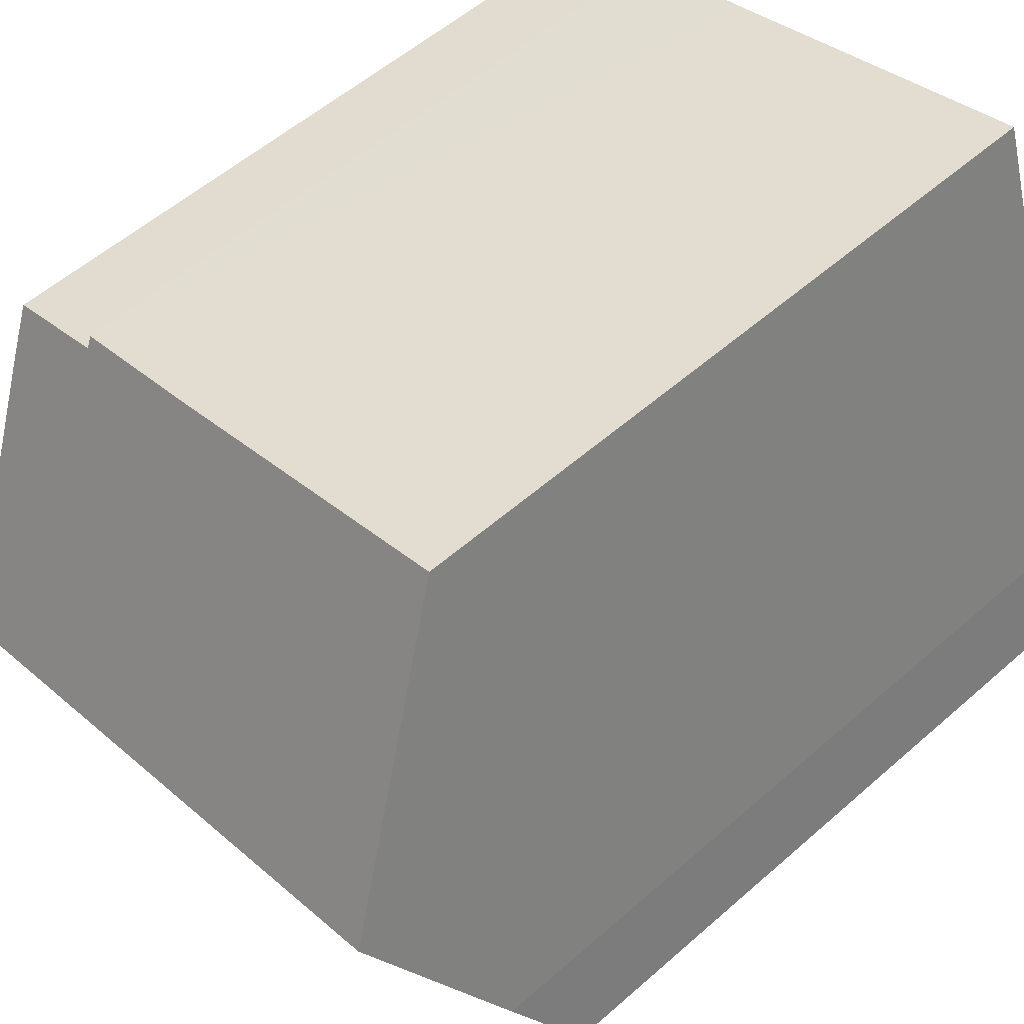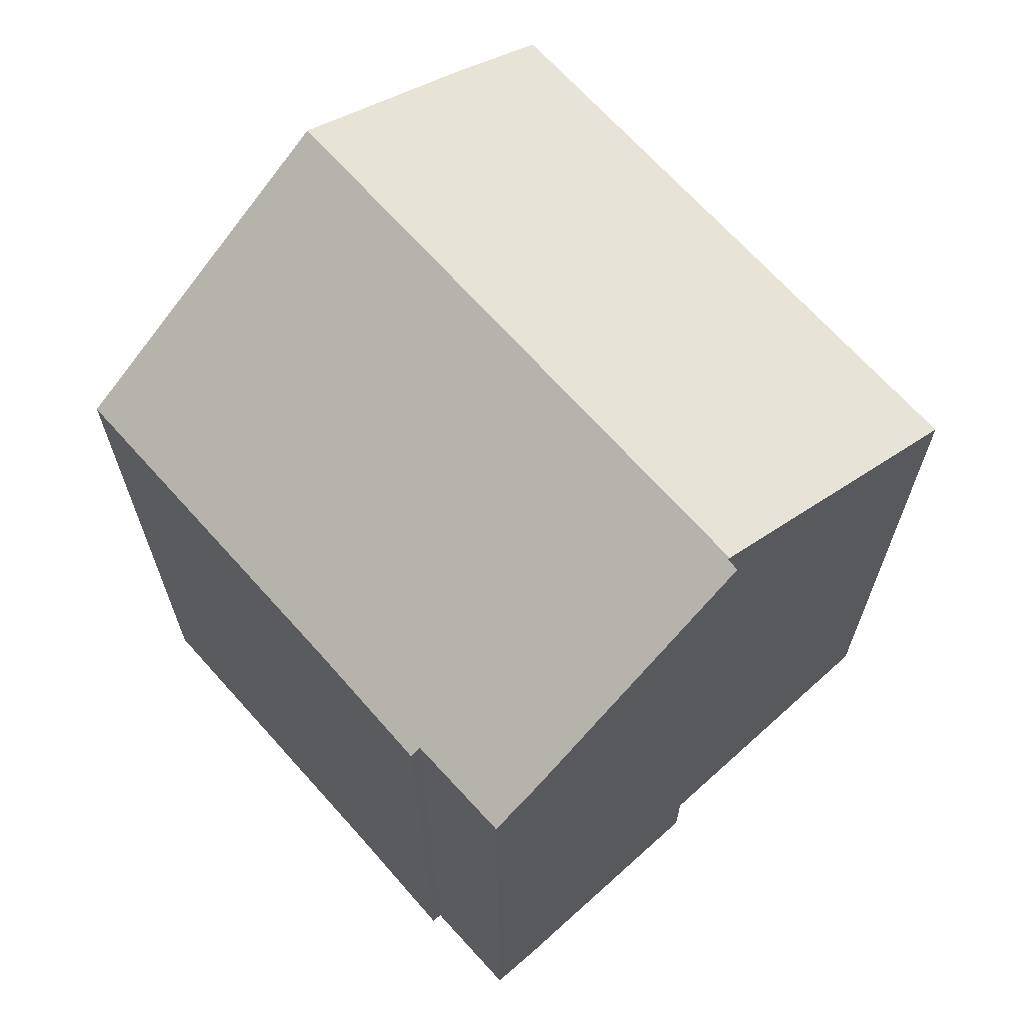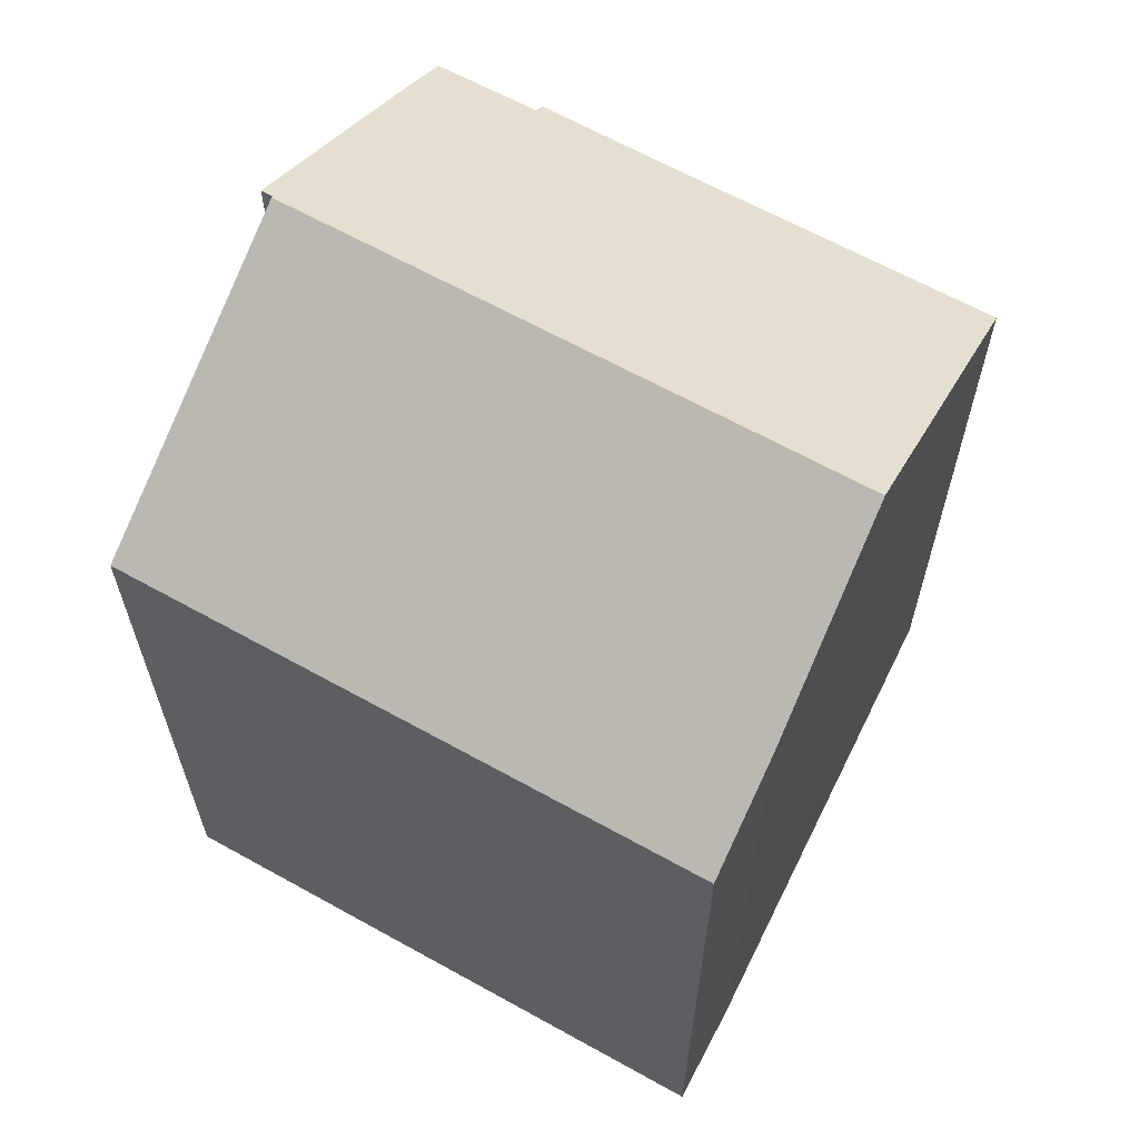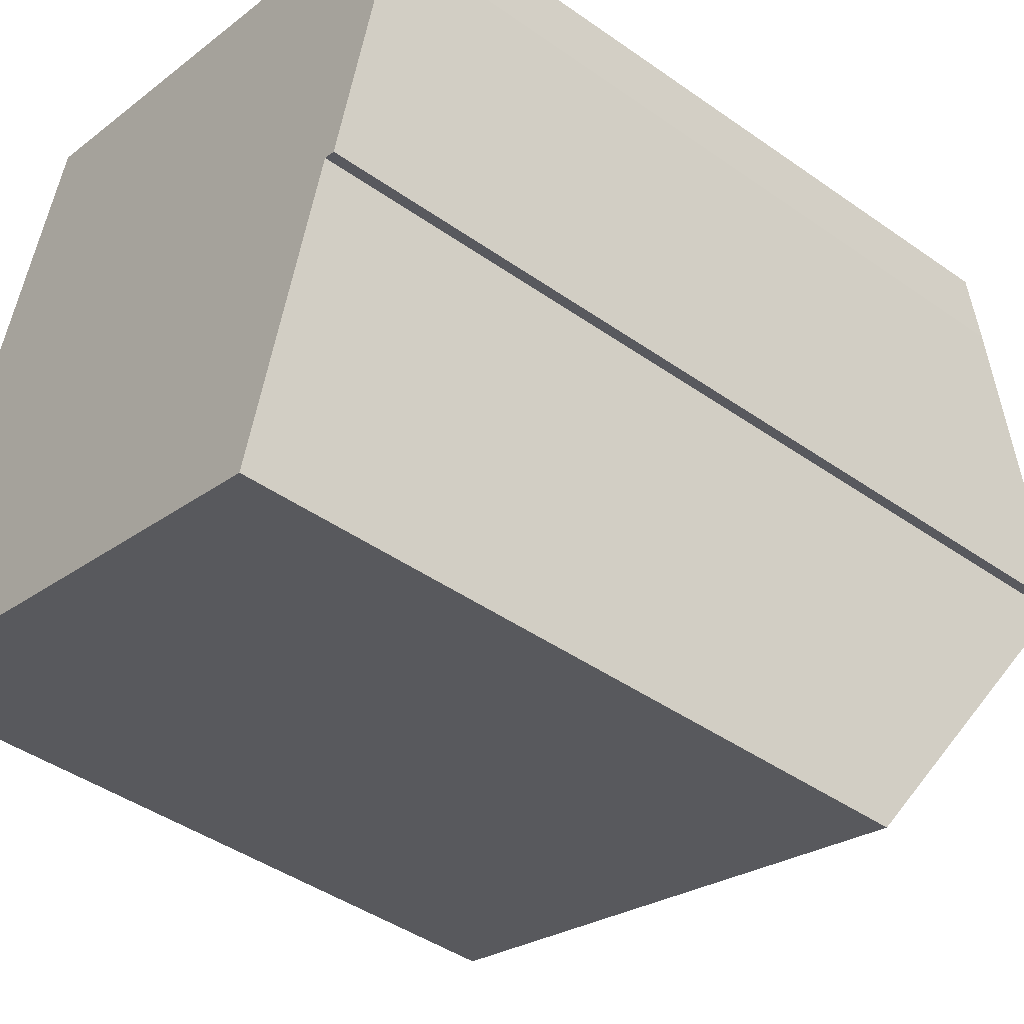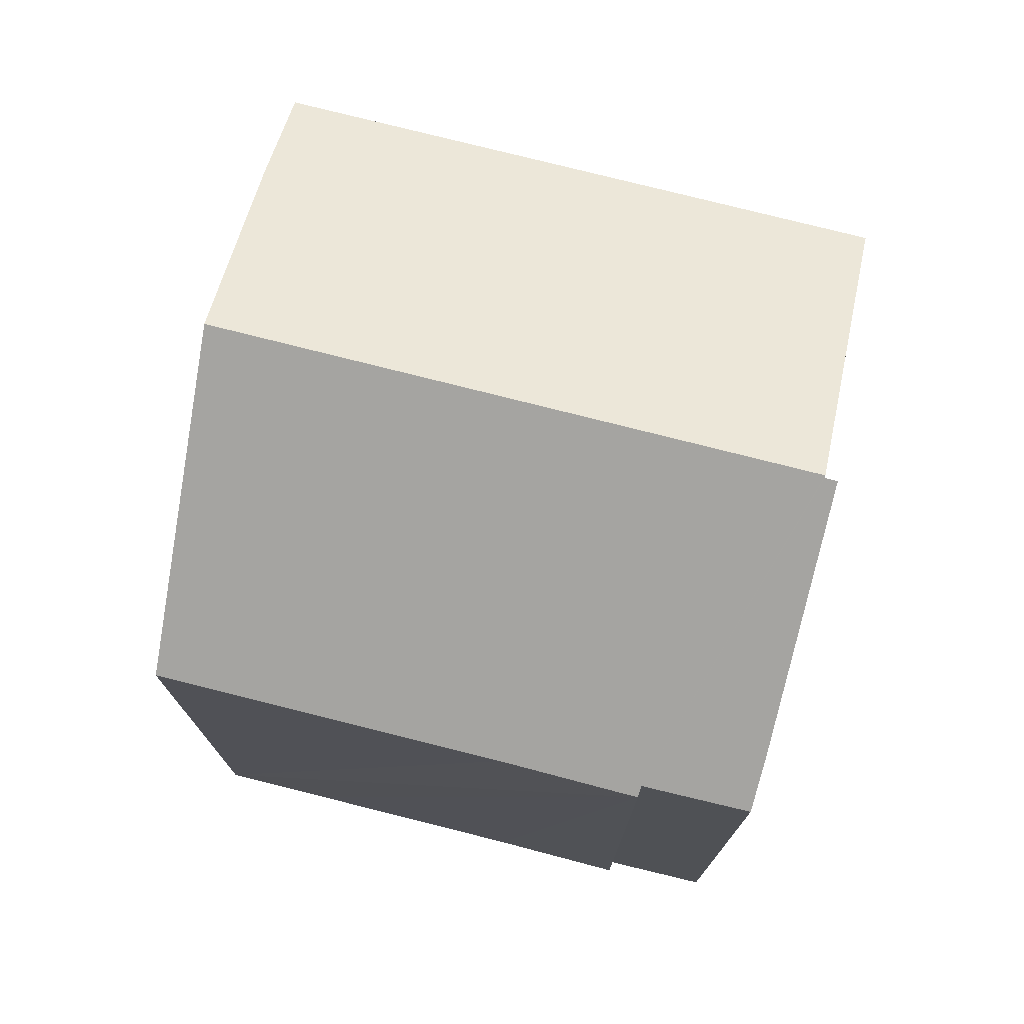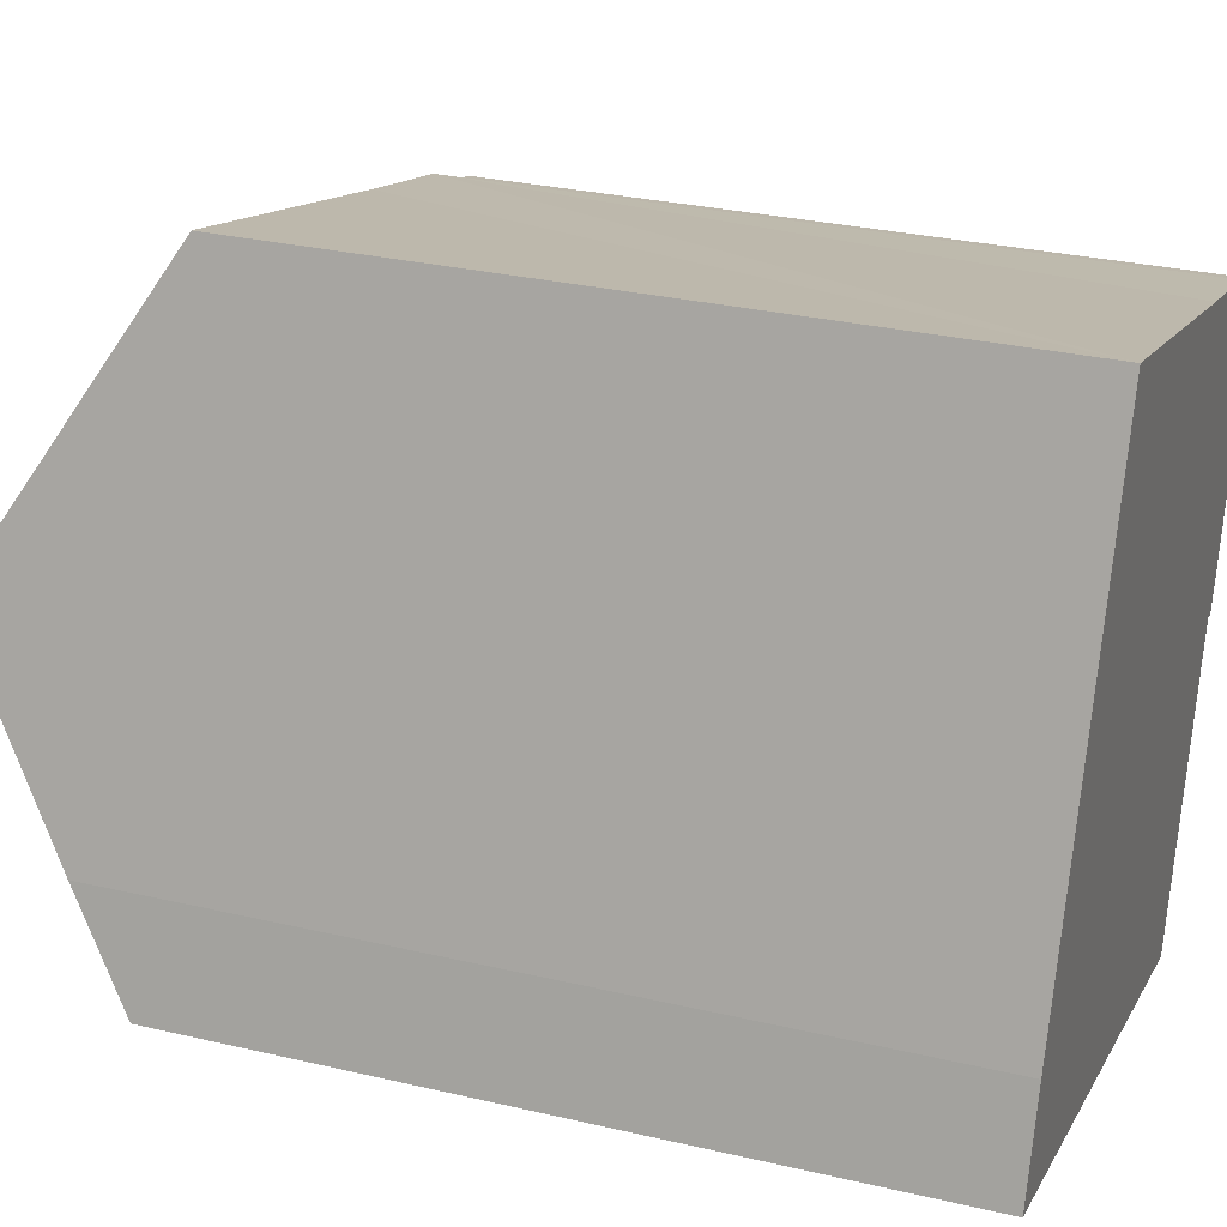
<metadata>
{"format":"obj","ext":"obj","renderer":"f3d","projection":"perspective","resolution":1024,"background":"white","views":[{"elev":55.3,"azim":-132.8,"up":"+Z"},{"elev":67.8,"azim":63.9,"up":"+Y"},{"elev":64.5,"azim":-135.2,"up":"+Y"},{"elev":-43.4,"azim":50.2,"up":"+Z"},{"elev":75.9,"azim":29.8,"up":"+Y"},{"elev":29.2,"azim":-70.8,"up":"+Z"}]}
</metadata>
<code>
v  0 19.31 1.182e-15
v  16.11 19.54 -4.053
v  15.99 19.31 -4.44
v  18.33 24.18 3.663
v  2.611 24.18 8.027
v  0.841 20.97 2.756
v  1.032 21.32 3.325
v  20.85 19.51 11.35
v  18.34 24.15 3.717
v  18.02 19.49 12.18
v  18.67 24.15 3.628
v  20.5 20.32 9.989
v  5.292 19.32 16.01
v  5.654 19.32 15.91
v  8.376 19.32 15.15
v  11.83 19.33 14.18
v  14.45 19.34 13.44
v  18.09 19.32 12.46
v  15.99 2.719e-16 -4.44
v  0 0 0
v  18.34 -2.276e-16 3.717
v  18.67 -2.222e-16 3.628
v  0.841 -1.688e-16 2.756
v  1.032 -2.036e-16 3.325
v  5.292 -9.806e-16 16.01
v  2.611 -4.915e-16 8.027
v  5.654 -9.743e-16 15.91
v  8.376 -9.274e-16 15.15
v  14.45 -8.229e-16 13.44
v  18.09 -7.63e-16 12.46
v  11.83 -8.68e-16 14.18
v  20.85 -6.947e-16 11.35
v  18.02 -7.456e-16 12.18
v  20.5 -6.116e-16 9.989
v  18.33 -2.243e-16 3.663
v  16.11 2.482e-16 -4.053
g defaultobject
f 1 2 3
f 2 1 4
f 4 1 5
f 5 1 6
f 5 6 7
f 8 9 10
f 9 8 11
f 11 8 12
f 13 4 5
f 4 13 14
f 4 14 15
f 4 15 16
f 4 16 17
f 4 17 10
f 10 17 18
f 4 10 9
f 19 1 3
f 1 19 20
f 11 21 9
f 21 11 22
f 1 23 6
f 23 1 20
f 7 13 5
f 13 7 6
f 13 6 23
f 13 23 24
f 13 24 25
f 25 24 26
f 25 14 13
f 14 25 15
f 15 25 16
f 16 25 17
f 17 25 18
f 18 25 27
f 18 27 28
f 18 28 29
f 18 29 30
f 29 28 31
f 10 32 8
f 32 10 33
f 18 33 10
f 33 18 30
f 8 34 12
f 34 8 32
f 12 22 11
f 22 12 34
f 9 2 4
f 2 9 21
f 2 21 3
f 3 21 35
f 3 35 19
f 19 35 36
f 34 21 22
f 21 34 32
f 21 32 33
f 36 20 19
f 20 36 35
f 20 35 21
f 20 21 33
f 20 33 30
f 20 30 29
f 20 29 31
f 20 31 28
f 20 28 27
f 20 27 25
f 20 25 26
f 20 26 24
f 20 24 23

</code>
